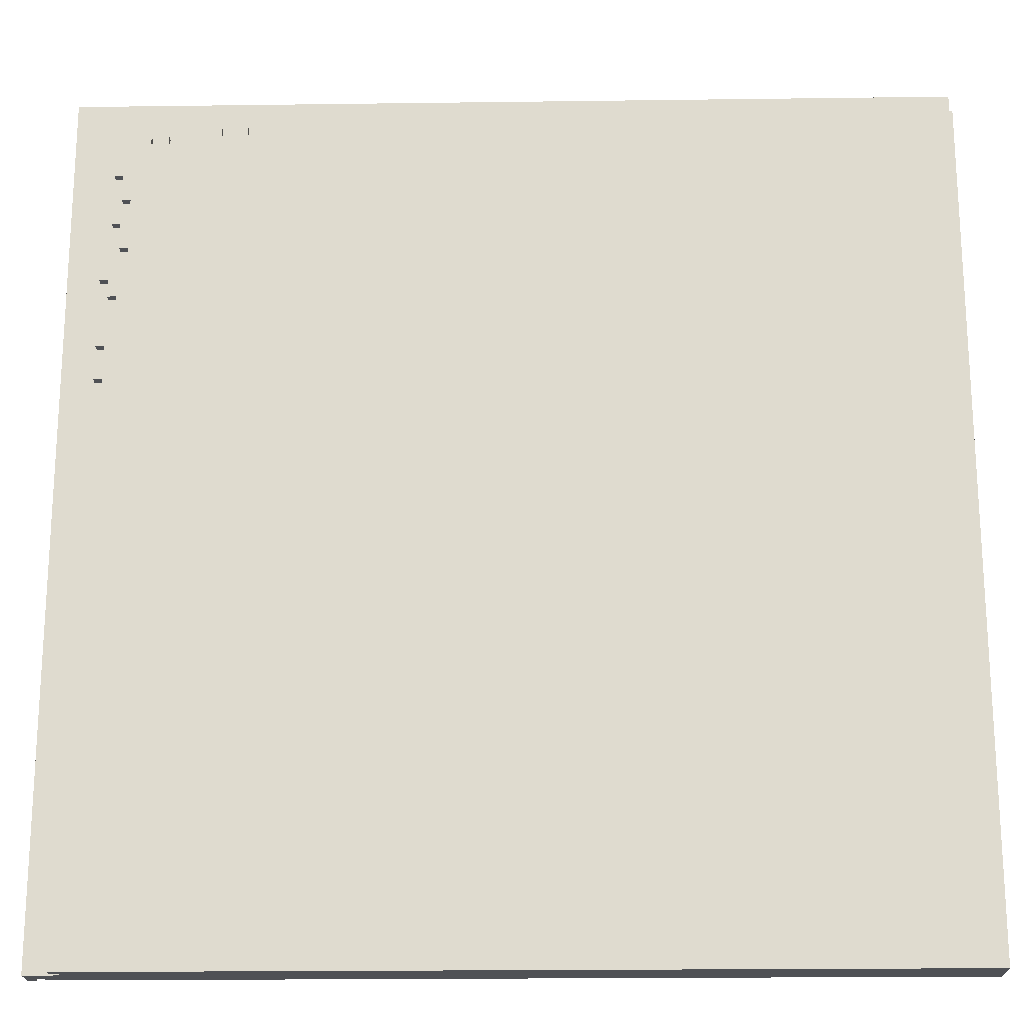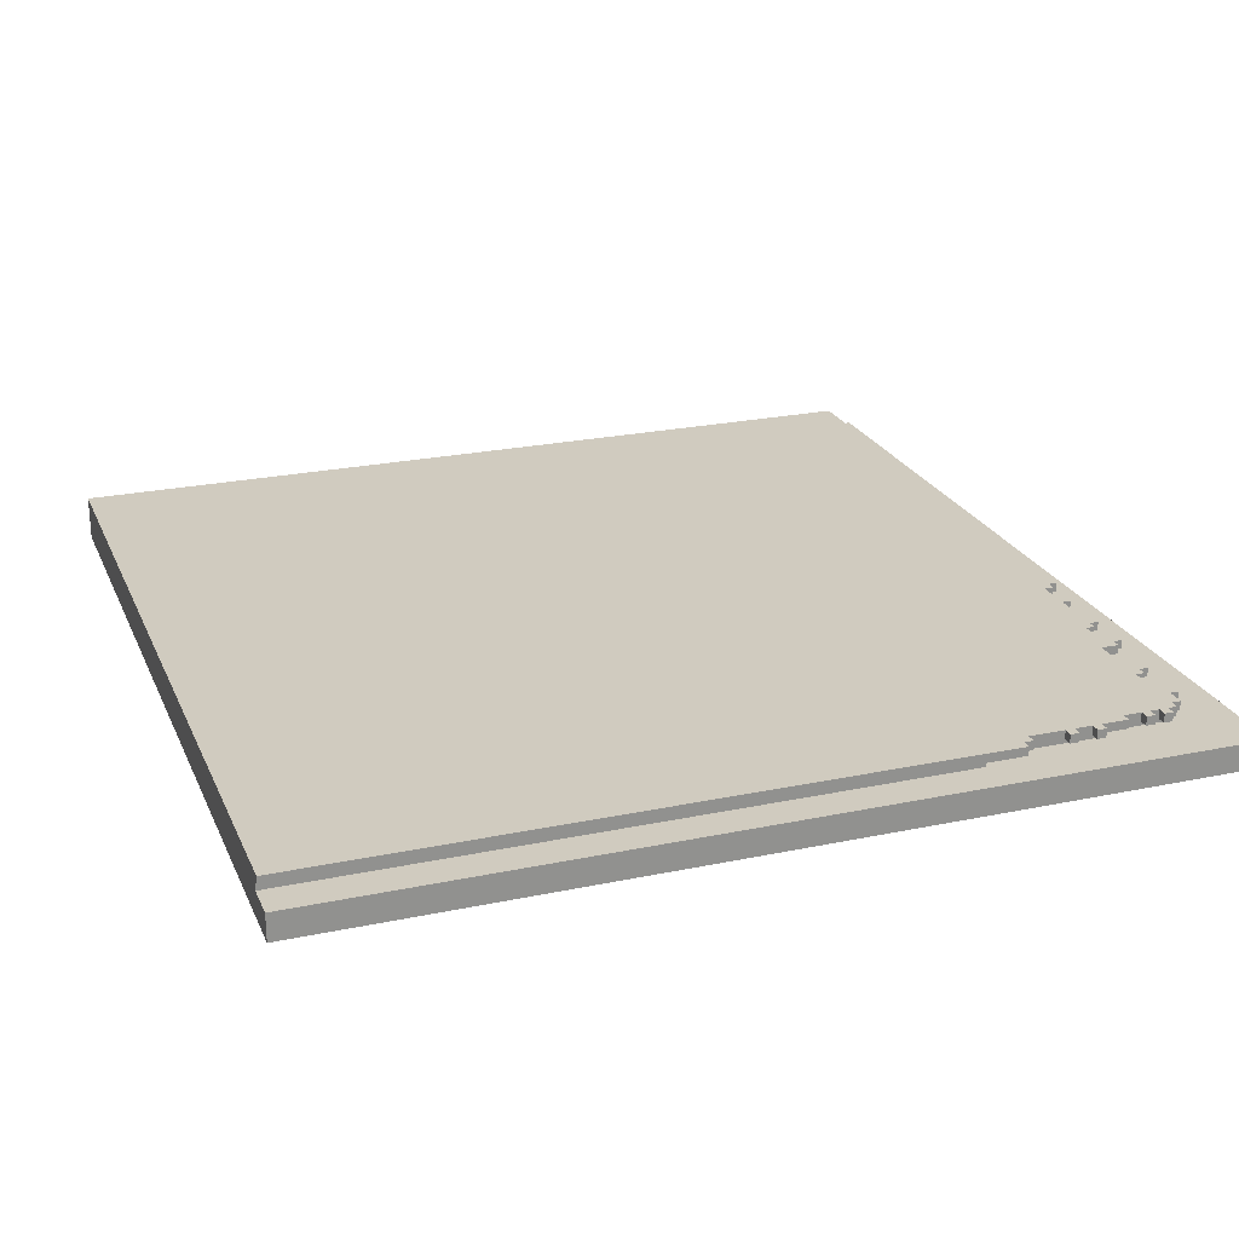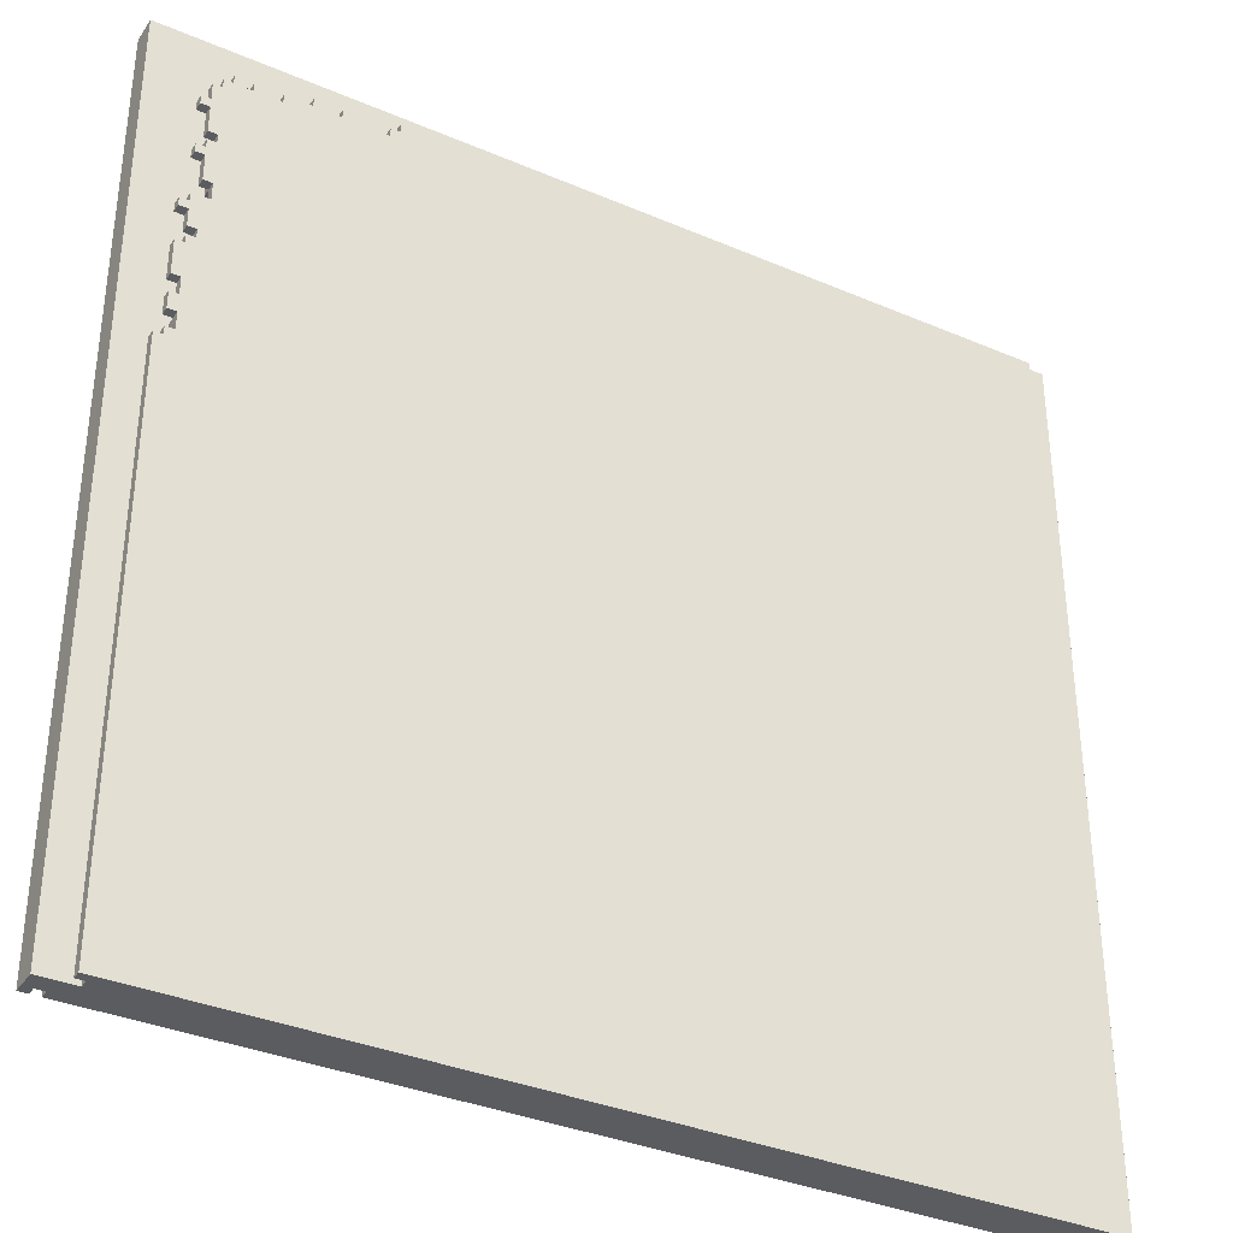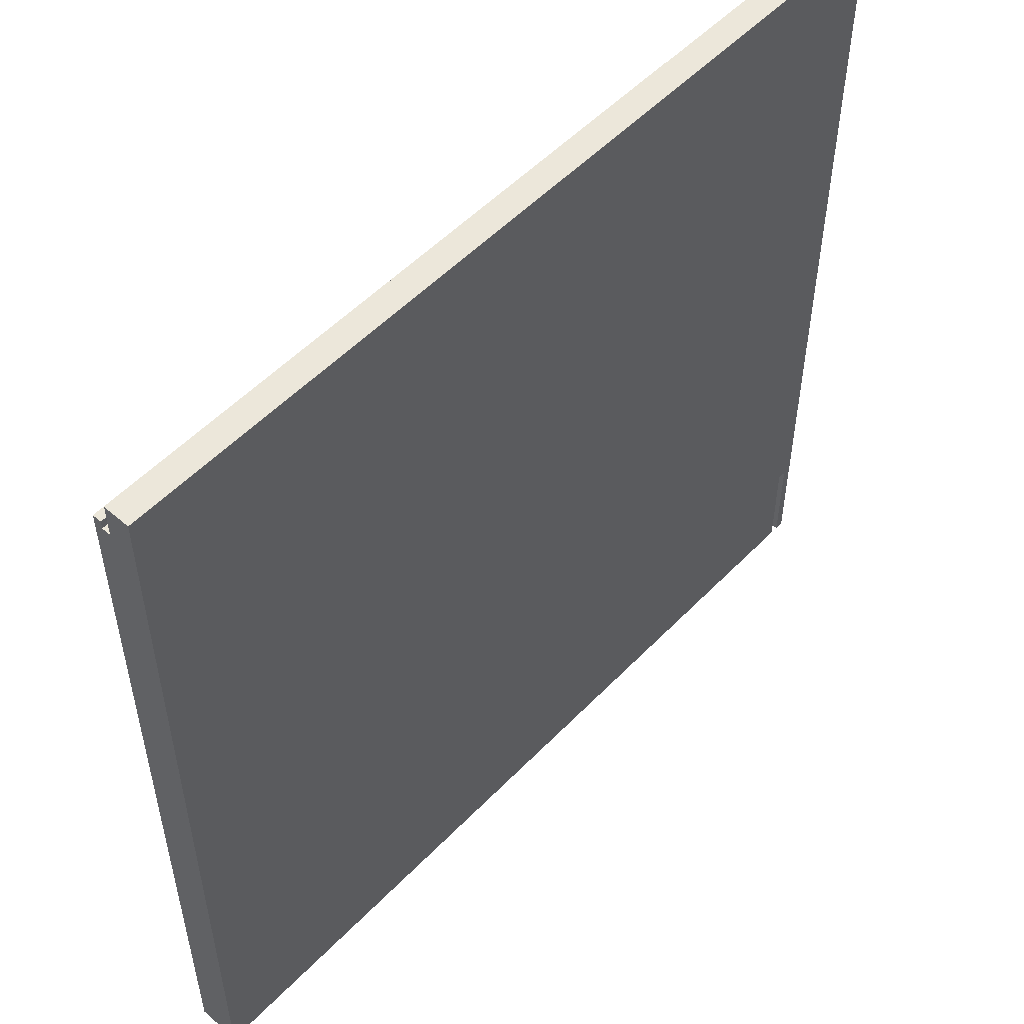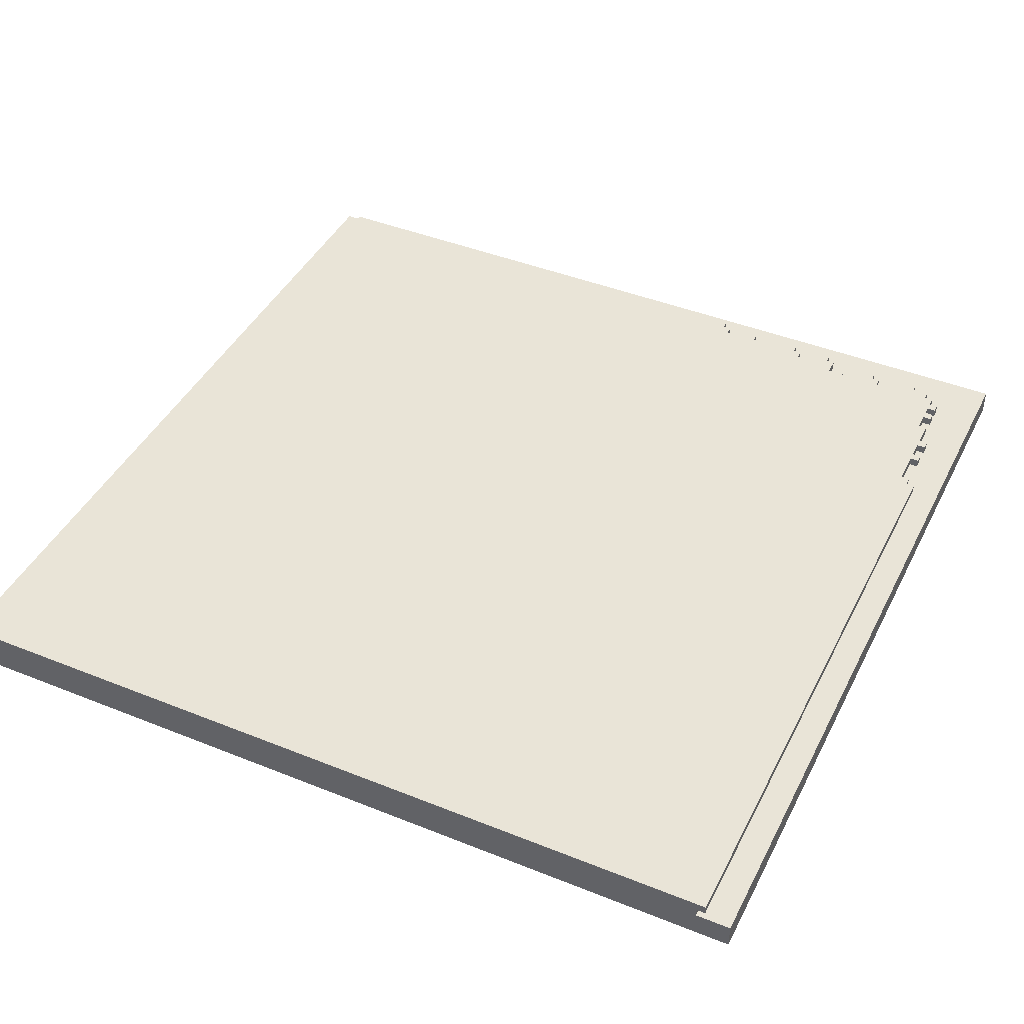
<metadata>
{"format":"obj","ext":"obj","renderer":"f3d","projection":"perspective","resolution":1024,"background":"white","views":[{"elev":-20.0,"azim":-178.6,"up":"+Z"},{"elev":23.7,"azim":-19.5,"up":"+Y"},{"elev":-35.2,"azim":150.4,"up":"+Z"},{"elev":53.5,"azim":-47.4,"up":"+Z"},{"elev":43.2,"azim":-64.6,"up":"+Y"}]}
</metadata>
<code>
g Grass_Corner_Chunk
v -50 0 50
v -50 0 -50
v -50 3 50
v -50 3 46
v -50 3 -50
v -50 4 47
v -50 4 46
v -50 5 47
v -50 5 -50
v 30 4 46
v 30 4 45
v 30 5 46
v 30 5 45
v 33 4 46
v 33 4 45
v 33 5 46
v 33 5 45
v 39 4 45
v 39 4 44
v 39 5 45
v 39 5 44
v 41 4 45
v 41 4 44
v 41 5 45
v 41 5 44
v 49 0 -38
v 49 0 -50
v 49 1 -38
v 49 1 -50
v 21 3 46
v 21 3 45
v 21 4 46
v 21 4 45
v 23 3 45
v 23 3 44
v 23 4 45
v 23 4 44
v 25 4 47
v 25 4 46
v 25 5 47
v 25 5 46
v 26 4 46
v 26 4 45
v 26 5 46
v 26 5 45
v 31 4 46
v 31 4 45
v 31 5 46
v 31 5 45
v 34 3 44
v 34 3 43
v 34 4 46
v 34 4 45
v 34 4 44
v 34 4 43
v 34 5 46
v 34 5 45
v 37 4 45
v 37 4 44
v 37 5 45
v 37 5 44
v 40 4 45
v 40 4 44
v 40 5 45
v 40 5 44
v 42 3 31
v 42 3 28
v 42 4 45
v 42 4 44
v 42 4 31
v 42 4 28
v 42 5 45
v 42 5 44
v 43 3 43
v 43 3 31
v 43 4 44
v 43 4 43
v 43 4 37
v 43 4 36
v 43 4 31
v 43 4 29
v 43 5 44
v 43 5 43
v 43 5 37
v 43 5 36
v 43 5 31
v 43 5 29
v 44 3 28
v 44 3 15
v 44 4 43
v 44 4 41
v 44 4 40
v 44 4 37
v 44 4 36
v 44 4 35
v 44 4 34
v 44 4 31
v 44 4 28
v 44 4 25
v 44 4 24
v 44 4 15
v 44 5 43
v 44 5 41
v 44 5 40
v 44 5 37
v 44 5 36
v 44 5 35
v 44 5 34
v 44 5 31
v 44 5 25
v 44 5 24
v 45 3 15
v 45 3 12
v 45 4 41
v 45 4 40
v 45 4 35
v 45 4 34
v 45 4 29
v 45 4 28
v 45 4 27
v 45 4 25
v 45 4 24
v 45 4 23
v 45 4 19
v 45 4 17
v 45 4 15
v 45 4 13
v 45 4 12
v 45 5 41
v 45 5 40
v 45 5 35
v 45 5 34
v 45 5 29
v 45 5 28
v 45 5 27
v 45 5 25
v 45 5 24
v 45 5 23
v 45 5 19
v 45 5 17
v 45 5 15
v 45 5 13
v 46 3 12
v 46 3 -50
v 46 4 28
v 46 4 27
v 46 4 23
v 46 4 19
v 46 4 17
v 46 4 15
v 46 4 13
v 46 4 12
v 46 4 -50
v 46 5 28
v 46 5 27
v 46 5 23
v 46 5 19
v 46 5 17
v 46 5 15
v 46 5 13
v 46 5 12
v 47 4 12
v 47 4 -50
v 47 5 12
v 47 5 -50
v 48 0 -38
v 48 0 -50
v 48 1 -38
v 48 1 -50
v 50 0 50
v 50 0 -50
v 50 3 50
v 50 3 -50
v -50 0 50
v -50 3 50
v 50 0 50
v 50 3 50
v -50 4 47
v -50 5 47
v 25 4 47
v 25 5 47
v -50 3 46
v -50 4 46
v 21 3 46
v 21 4 46
v 25 4 46
v 25 5 46
v 26 4 46
v 26 5 46
v 30 4 46
v 30 5 46
v 31 4 46
v 31 5 46
v 33 4 46
v 33 5 46
v 34 4 46
v 34 5 46
v 21 3 45
v 21 4 45
v 23 3 45
v 23 4 45
v 26 4 45
v 26 5 45
v 30 4 45
v 30 5 45
v 31 4 45
v 31 5 45
v 33 4 45
v 33 5 45
v 34 4 45
v 34 5 45
v 37 4 45
v 37 5 45
v 39 4 45
v 39 5 45
v 40 4 45
v 40 5 45
v 41 4 45
v 41 5 45
v 42 4 45
v 42 5 45
v 23 3 44
v 23 4 44
v 34 3 44
v 34 4 44
v 37 4 44
v 37 5 44
v 39 4 44
v 39 5 44
v 40 4 44
v 40 5 44
v 41 4 44
v 41 5 44
v 42 4 44
v 42 5 44
v 43 4 44
v 43 5 44
v 34 3 43
v 34 4 43
v 43 3 43
v 43 4 43
v 43 5 43
v 44 4 43
v 44 5 43
v 44 4 41
v 44 5 41
v 45 4 41
v 45 5 41
v 43 4 36
v 43 5 36
v 44 4 36
v 44 5 36
v 44 4 35
v 44 5 35
v 45 4 35
v 45 5 35
v 43 4 29
v 43 5 29
v 45 4 29
v 45 5 29
v 42 3 28
v 42 4 28
v 44 3 28
v 44 4 28
v 45 4 28
v 45 5 28
v 46 4 28
v 46 5 28
v 44 4 24
v 44 5 24
v 45 4 24
v 45 5 24
v 45 4 23
v 45 5 23
v 46 4 23
v 46 5 23
v 45 4 17
v 45 5 17
v 46 4 17
v 46 5 17
v 44 3 15
v 44 4 15
v 45 3 15
v 45 4 15
v 45 4 13
v 45 5 13
v 46 4 13
v 46 5 13
v 45 3 12
v 45 4 12
v 46 3 12
v 46 4 12
v 46 5 12
v 47 4 12
v 47 5 12
v 44 4 40
v 44 5 40
v 45 4 40
v 45 5 40
v 43 4 37
v 43 5 37
v 44 4 37
v 44 5 37
v 44 4 34
v 44 5 34
v 45 4 34
v 45 5 34
v 42 3 31
v 42 4 31
v 43 3 31
v 43 4 31
v 43 5 31
v 44 4 31
v 44 5 31
v 45 4 27
v 45 5 27
v 46 4 27
v 46 5 27
v 44 4 25
v 44 5 25
v 45 4 25
v 45 5 25
v 45 4 19
v 45 5 19
v 46 4 19
v 46 5 19
v 45 4 15
v 45 5 15
v 46 4 15
v 46 5 15
v 48 0 -38
v 48 1 -38
v 49 0 -38
v 49 1 -38
v -50 0 -50
v -50 3 -50
v -50 5 -50
v 46 3 -50
v 46 4 -50
v 47 4 -50
v 47 5 -50
v 48 0 -50
v 48 1 -50
v 49 0 -50
v 49 1 -50
v 50 0 -50
v 50 3 -50
v -50 0 50
v 50 0 50
v 48 0 -38
v 49 0 -38
v -50 0 -50
v 48 0 -50
v 49 0 -50
v 50 0 -50
v 48 1 -38
v 49 1 -38
v 48 1 -50
v 49 1 -50
v -50 4 47
v 25 4 47
v -50 4 46
v 21 4 46
v 25 4 46
v 26 4 46
v 30 4 46
v 31 4 46
v 33 4 46
v 34 4 46
v 21 4 45
v 23 4 45
v 26 4 45
v 30 4 45
v 31 4 45
v 33 4 45
v 34 4 45
v 37 4 45
v 39 4 45
v 40 4 45
v 41 4 45
v 42 4 45
v 23 4 44
v 34 4 44
v 37 4 44
v 39 4 44
v 40 4 44
v 41 4 44
v 42 4 44
v 43 4 44
v 34 4 43
v 43 4 43
v 44 4 43
v 44 4 41
v 45 4 41
v 44 4 40
v 45 4 40
v 43 4 37
v 44 4 37
v 43 4 36
v 44 4 36
v 44 4 35
v 45 4 35
v 44 4 34
v 45 4 34
v 42 4 31
v 43 4 31
v 44 4 31
v 43 4 29
v 45 4 29
v 42 4 28
v 44 4 28
v 45 4 28
v 46 4 28
v 45 4 27
v 46 4 27
v 44 4 25
v 45 4 25
v 44 4 24
v 45 4 24
v 45 4 23
v 46 4 23
v 45 4 19
v 46 4 19
v 45 4 17
v 46 4 17
v 44 4 15
v 45 4 15
v 46 4 15
v 45 4 13
v 46 4 13
v 45 4 12
v 46 4 12
v 47 4 12
v 46 4 -50
v 47 4 -50
v -50 3 50
v 50 3 50
v -50 3 46
v 21 3 46
v 21 3 45
v 23 3 45
v 23 3 44
v 34 3 44
v 34 3 43
v 43 3 43
v 42 3 31
v 43 3 31
v 42 3 28
v 44 3 28
v 44 3 15
v 45 3 15
v 45 3 12
v 46 3 12
v 46 3 -50
v 50 3 -50
v -50 5 47
v 25 5 47
v 25 5 46
v 26 5 46
v 30 5 46
v 31 5 46
v 33 5 46
v 34 5 46
v 26 5 45
v 30 5 45
v 31 5 45
v 33 5 45
v 34 5 45
v 37 5 45
v 39 5 45
v 40 5 45
v 41 5 45
v 42 5 45
v 37 5 44
v 39 5 44
v 40 5 44
v 41 5 44
v 42 5 44
v 43 5 44
v 43 5 43
v 44 5 43
v 44 5 41
v 45 5 41
v 44 5 40
v 45 5 40
v 43 5 37
v 44 5 37
v 43 5 36
v 44 5 36
v 44 5 35
v 45 5 35
v 44 5 34
v 45 5 34
v 43 5 31
v 44 5 31
v 43 5 29
v 45 5 29
v 45 5 28
v 46 5 28
v 45 5 27
v 46 5 27
v 44 5 25
v 45 5 25
v 44 5 24
v 45 5 24
v 45 5 23
v 46 5 23
v 45 5 19
v 46 5 19
v 45 5 17
v 46 5 17
v 45 5 15
v 46 5 15
v 45 5 13
v 46 5 13
v 46 5 12
v 47 5 12
v -50 5 -50
v 47 5 -50
f 3 2 1
f 4 2 3
f 5 2 4
f 7 5 4
f 8 7 6
f 9 5 7
f 9 7 8
f 12 11 10
f 13 11 12
f 16 15 14
f 17 15 16
f 20 19 18
f 21 19 20
f 24 23 22
f 25 23 24
f 28 27 26
f 29 27 28
f 30 31 32
f 32 31 33
f 34 35 36
f 36 35 37
f 38 39 40
f 40 39 41
f 42 43 44
f 44 43 45
f 46 47 48
f 48 47 49
f 50 51 54
f 54 51 55
f 52 53 56
f 56 53 57
f 58 59 60
f 60 59 61
f 62 63 64
f 64 63 65
f 66 67 70
f 70 67 71
f 68 69 72
f 72 69 73
f 74 75 77
f 77 75 78
f 78 75 79
f 79 75 80
f 76 77 82
f 82 77 83
f 78 79 84
f 84 79 85
f 80 81 86
f 86 81 87
f 88 89 98
f 98 89 99
f 99 89 100
f 100 89 101
f 90 91 102
f 102 91 103
f 92 93 104
f 104 93 105
f 94 95 106
f 106 95 107
f 96 97 108
f 108 97 109
f 99 100 110
f 110 100 111
f 112 113 126
f 126 113 127
f 127 113 128
f 114 115 129
f 129 115 130
f 116 117 131
f 131 117 132
f 118 119 133
f 133 119 134
f 120 121 135
f 135 121 136
f 122 123 137
f 137 123 138
f 124 125 139
f 139 125 140
f 126 127 141
f 141 127 142
f 143 144 152
f 152 144 153
f 145 146 154
f 154 146 155
f 147 148 156
f 156 148 157
f 149 150 158
f 158 150 159
f 151 152 160
f 160 152 161
f 162 163 164
f 164 163 165
f 166 167 168
f 168 167 169
f 170 171 172
f 172 171 173
f 176 175 174
f 177 175 176
f 180 179 178
f 181 179 180
f 184 183 182
f 185 183 184
f 188 187 186
f 189 187 188
f 192 191 190
f 193 191 192
f 196 195 194
f 197 195 196
f 200 199 198
f 201 199 200
f 204 203 202
f 205 203 204
f 208 207 206
f 209 207 208
f 212 211 210
f 213 211 212
f 216 215 214
f 217 215 216
f 220 219 218
f 221 219 220
f 224 223 222
f 225 223 224
f 228 227 226
f 229 227 228
f 232 231 230
f 233 231 232
f 236 235 234
f 237 235 236
f 240 239 238
f 241 239 240
f 243 242 241
f 244 242 243
f 247 246 245
f 248 246 247
f 251 250 249
f 252 250 251
f 255 254 253
f 256 254 255
f 259 258 257
f 260 258 259
f 263 262 261
f 264 262 263
f 267 266 265
f 268 266 267
f 271 270 269
f 272 270 271
f 275 274 273
f 276 274 275
f 279 278 277
f 280 278 279
f 283 282 281
f 284 282 283
f 287 286 285
f 288 286 287
f 291 290 289
f 292 290 291
f 294 293 292
f 295 293 294
f 296 297 298
f 298 297 299
f 300 301 302
f 302 301 303
f 304 305 306
f 306 305 307
f 308 309 310
f 310 309 311
f 311 312 313
f 313 312 314
f 315 316 317
f 317 316 318
f 319 320 321
f 321 320 322
f 323 324 325
f 325 324 326
f 327 328 329
f 329 328 330
f 331 332 333
f 333 332 334
f 335 336 338
f 336 337 338
f 338 337 339
f 339 337 340
f 340 337 341
f 335 338 342
f 342 338 343
f 343 338 345
f 344 345 346
f 345 338 347
f 346 345 347
f 350 349 348
f 351 349 350
f 352 350 348
f 353 350 352
f 354 349 351
f 355 349 354
f 358 357 356
f 359 357 358
f 362 361 360
f 363 361 362
f 364 361 363
f 370 364 363
f 370 365 364
f 371 365 370
f 372 365 371
f 373 367 366
f 374 367 373
f 375 369 368
f 376 369 375
f 382 374 373
f 382 372 371
f 382 377 376
f 382 376 375
f 382 375 374
f 382 373 372
f 383 377 382
f 384 377 383
f 385 379 378
f 386 379 385
f 387 381 380
f 388 381 387
f 390 386 385
f 390 389 388
f 390 388 387
f 390 387 386
f 390 384 383
f 390 385 384
f 391 389 390
f 393 392 391
f 395 393 391
f 395 394 393
f 396 394 395
f 397 395 391
f 398 395 397
f 401 400 399
f 403 401 399
f 403 402 401
f 404 402 403
f 406 403 399
f 407 403 406
f 408 406 405
f 410 408 405
f 410 409 408
f 411 409 410
f 412 409 411
f 414 412 411
f 414 413 412
f 415 413 414
f 416 414 411
f 417 414 416
f 420 419 418
f 422 420 418
f 422 421 420
f 423 421 422
f 424 422 418
f 426 424 418
f 426 425 424
f 427 425 426
f 428 425 427
f 431 430 429
f 432 430 431
f 434 433 432
f 435 433 434
f 436 437 438
f 438 437 439
f 439 437 440
f 440 437 441
f 441 437 442
f 442 437 443
f 443 437 444
f 444 437 445
f 445 437 447
f 446 447 448
f 447 437 449
f 448 447 449
f 449 437 450
f 450 437 451
f 451 437 452
f 452 437 453
f 453 437 454
f 454 437 455
f 456 457 458
f 458 459 464
f 460 461 465
f 465 461 466
f 462 463 467
f 467 463 468
f 465 466 474
f 464 465 474
f 466 467 474
f 468 469 474
f 467 468 474
f 470 471 475
f 475 471 476
f 472 473 477
f 477 473 478
f 475 476 480
f 478 479 480
f 477 478 480
f 476 477 480
f 474 475 480
f 480 481 482
f 480 482 484
f 482 483 484
f 484 483 485
f 474 480 486
f 480 484 486
f 486 484 487
f 474 486 488
f 488 489 490
f 488 490 492
f 490 491 492
f 492 491 493
f 474 488 494
f 488 492 494
f 494 492 495
f 474 494 496
f 496 497 498
f 496 498 500
f 498 499 500
f 500 499 501
f 496 500 502
f 502 500 503
f 496 502 504
f 504 505 506
f 504 506 508
f 506 507 508
f 508 507 509
f 504 508 510
f 504 510 512
f 510 511 512
f 512 511 513
f 504 512 514
f 514 515 516
f 456 458 518
f 516 517 518
f 504 514 518
f 496 504 518
f 514 516 518
f 474 496 518
f 458 464 518
f 464 474 518
f 518 517 519

</code>
